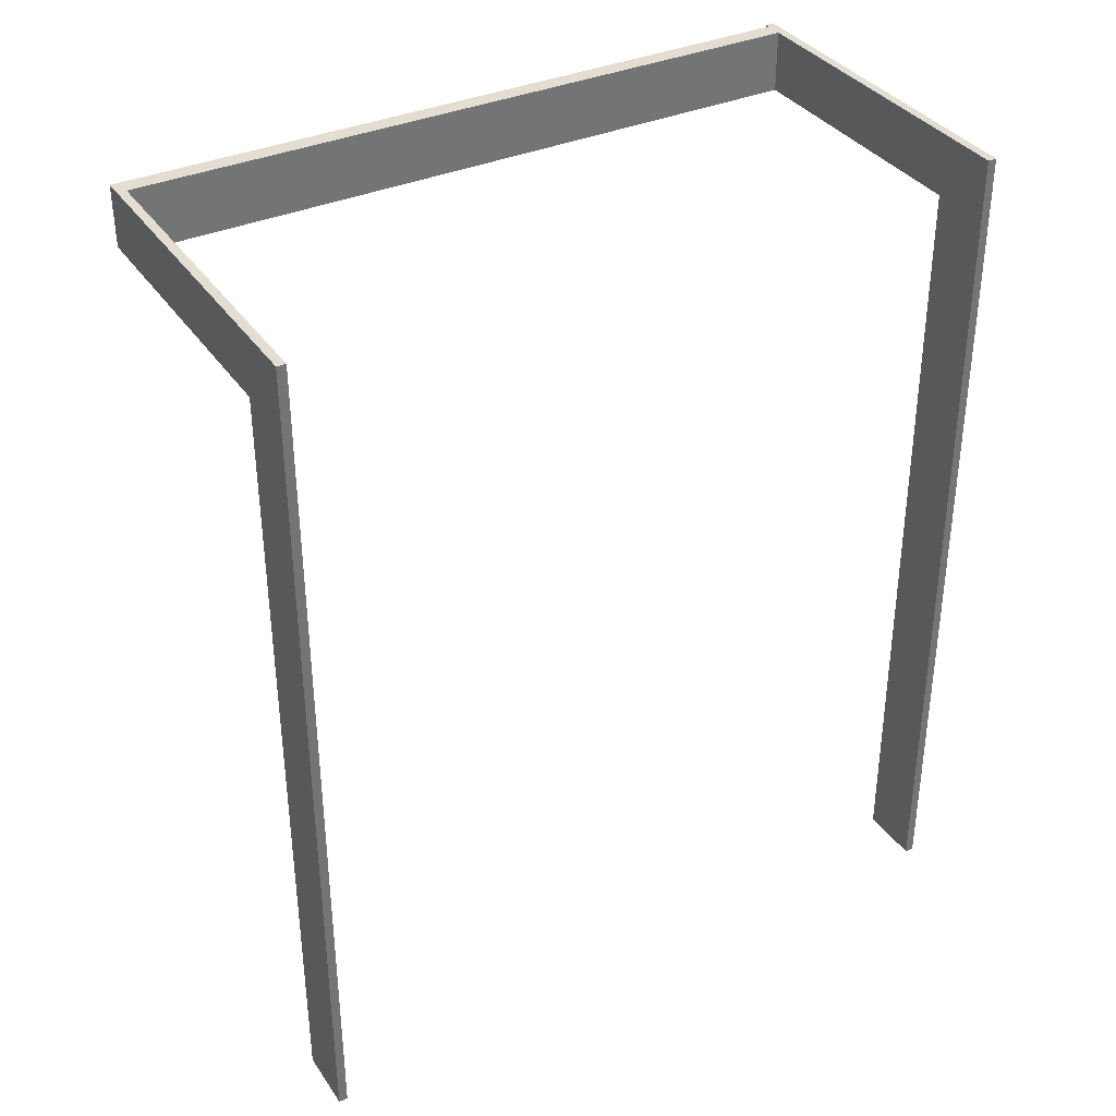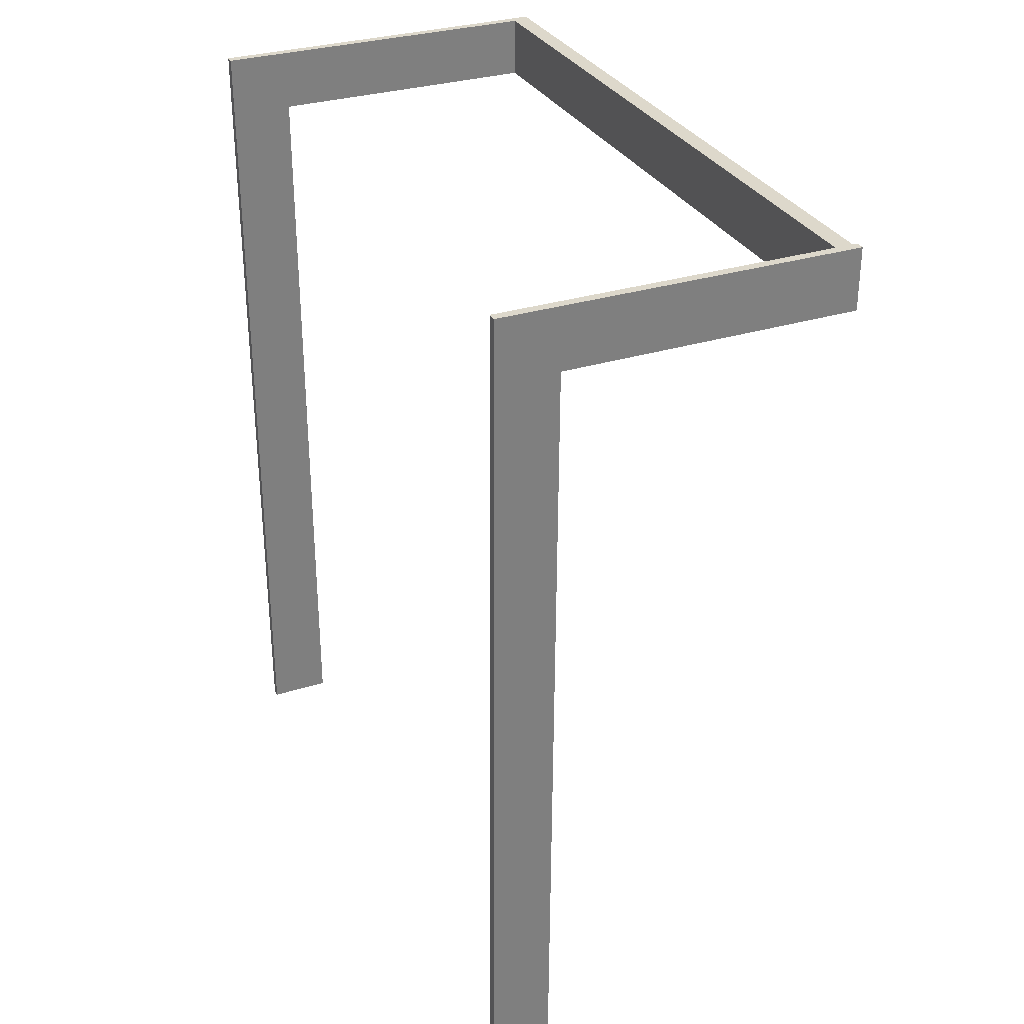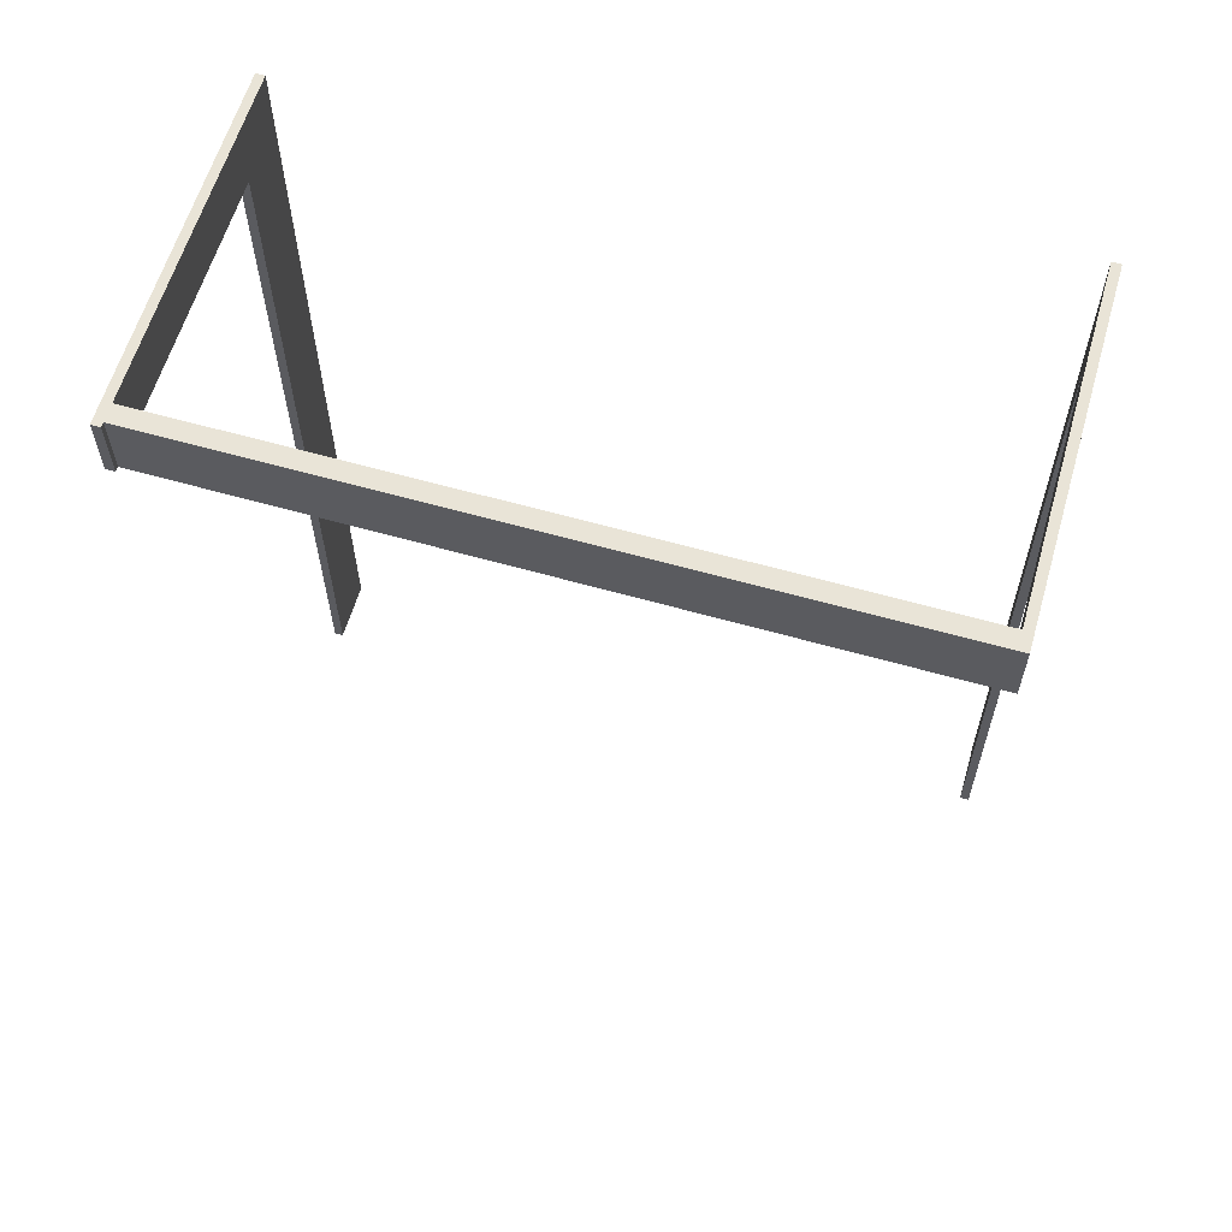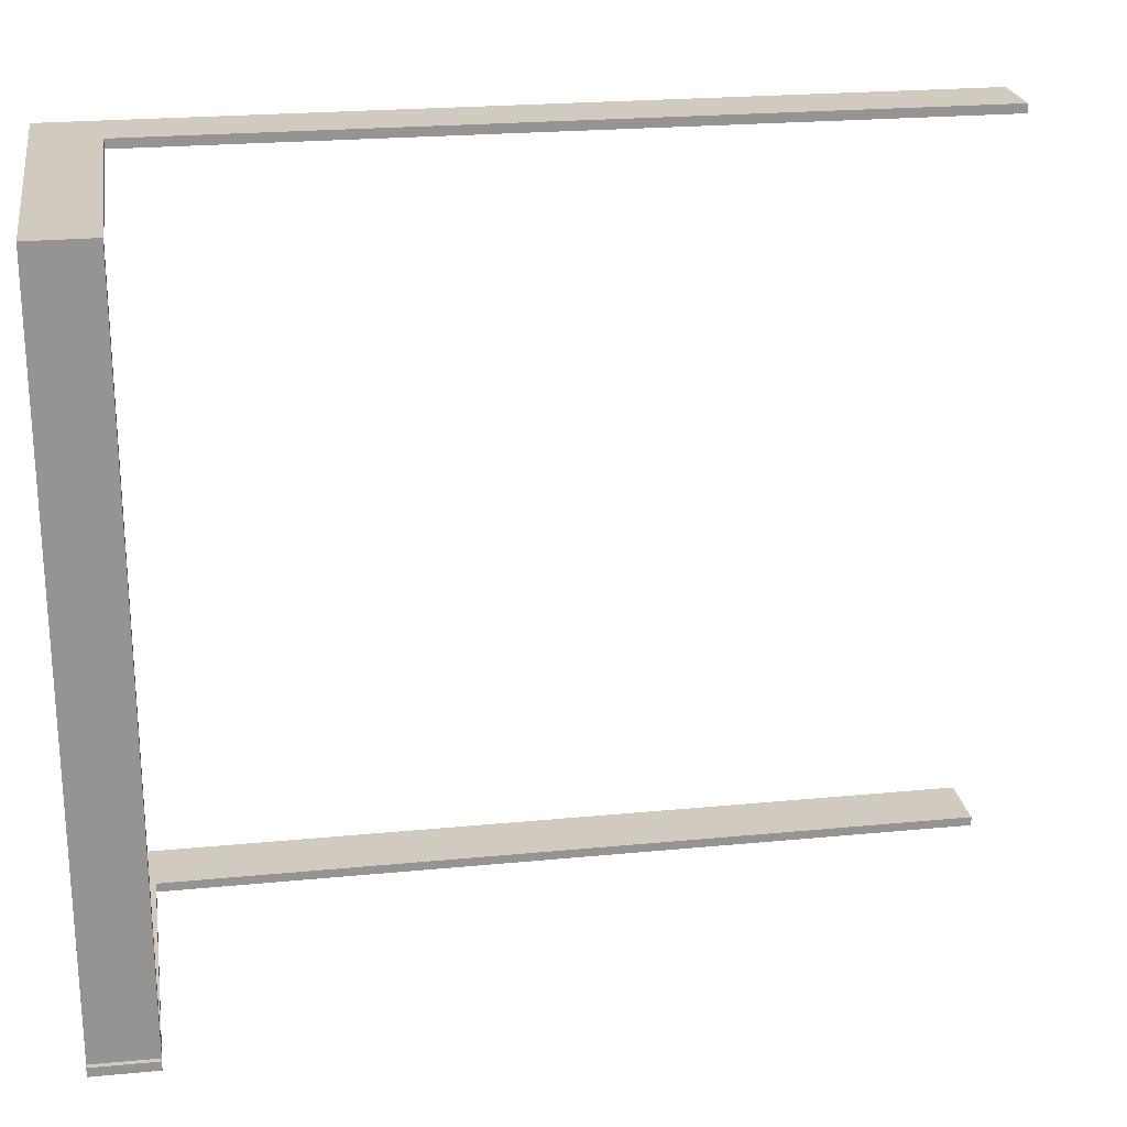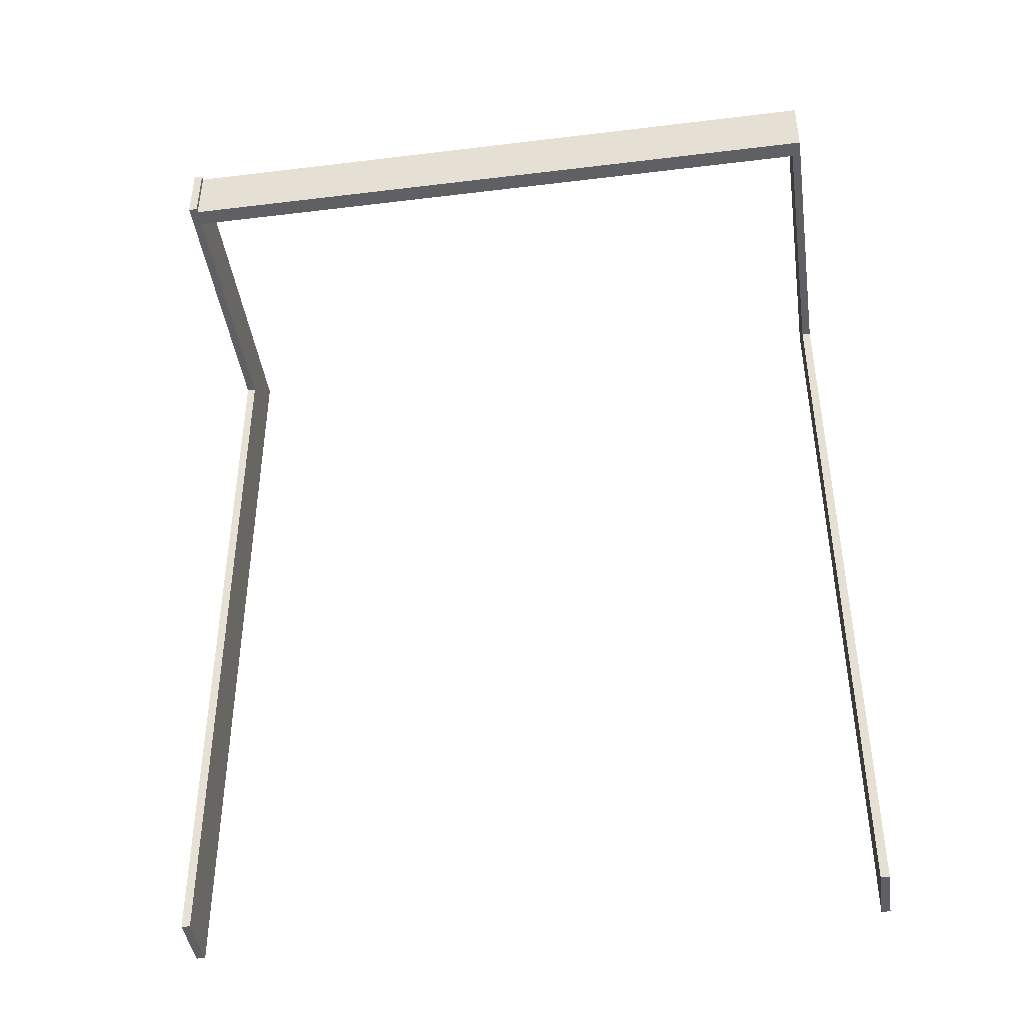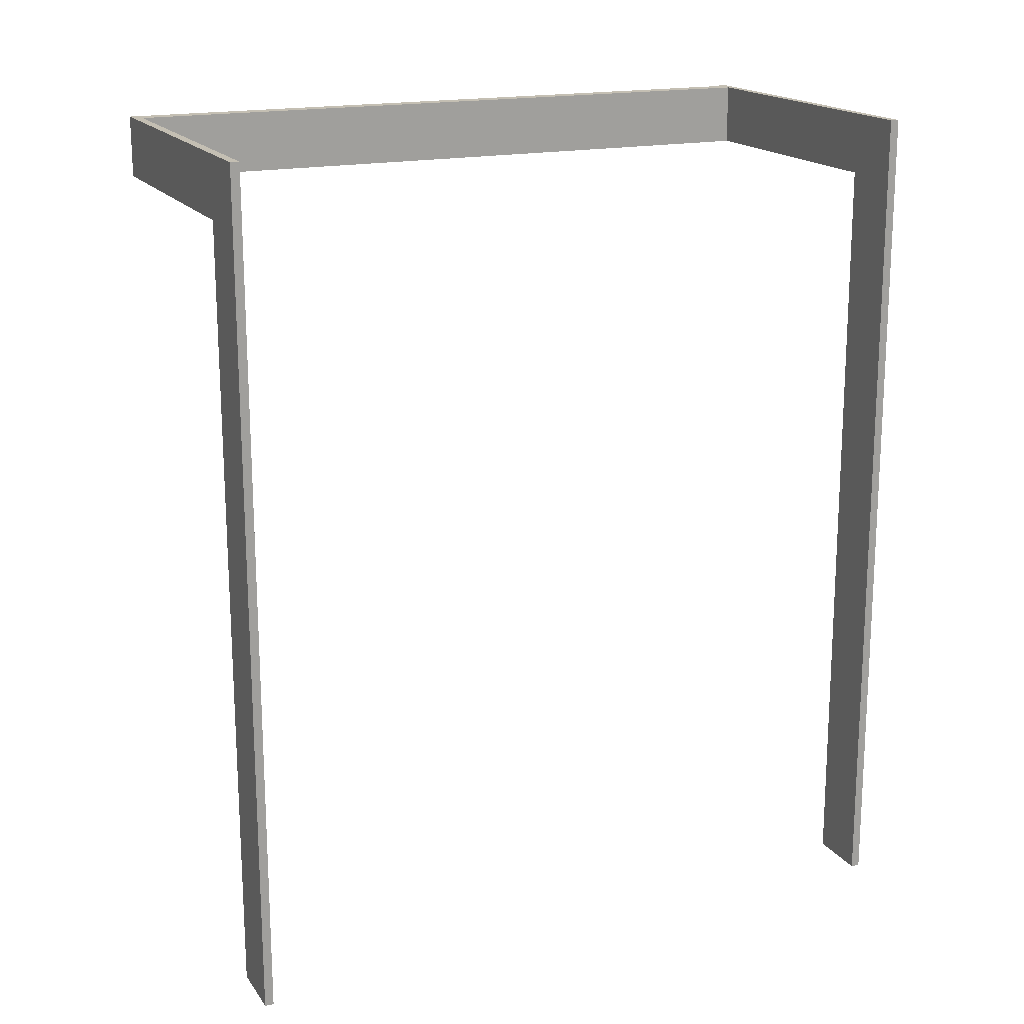
<metadata>
{"format":"obj","ext":"obj","renderer":"f3d","projection":"perspective","resolution":1024,"background":"white","views":[{"elev":36.1,"azim":-120.0,"up":"+Z"},{"elev":31.3,"azim":-24.0,"up":"+Z"},{"elev":60.9,"azim":106.2,"up":"+Z"},{"elev":23.3,"azim":81.0,"up":"+Y"},{"elev":-43.2,"azim":98.2,"up":"+Z"},{"elev":17.9,"azim":-114.2,"up":"+Z"}]}
</metadata>
<code>
v 60.9 -13.75 -97.57
v 1 -13.75 -97.57
v 0.2002 -13.75 -240.4
v 10.6 -13.75 -240.4
v 11.4 -13.75 -108
v 60.9 -13.75 -108
v 60.9 -12.25 -97.57
v 1 -12.25 -97.57
v 60.9 -12.25 -108
v 11.4 -12.25 -108
v 10.6 -12.25 -240.4
v 0.2002 -12.25 -240.4
v 60.1 106.2 -108
v 60.1 106.2 -97.57
v 0 106.2 -97.57
v 0 106.2 -241.4
v 60.1 104.8 -97.57
v 60.1 104.8 -108
v 10.6 106.2 -241.4
v 10.6 104.8 -241.4
v 0 104.8 -97.57
v 0 104.8 -241.4
v 10.6 104.8 -108
v 10.6 106.2 -108
v 57.1 -12.25 -97.57
v 57.1 -12.25 -108
v 60.1 -12.25 -108
v 60.1 -12.25 -97.57
v 57.1 104.8 -97.57
v 57.1 104.8 -108
o Mesh8_Group9_Model.1
f 1 7 8
f 6 9 7
f 5 10 9
f 4 11 10
f 3 12 11
f 2 8 12
f 5 6 1
f 3 4 5
f 10 11 12
f 7 9 10
f 2 1 8
f 1 6 7
f 6 5 9
f 5 4 10
f 4 3 11
f 3 2 12
f 2 5 1
f 2 3 5
f 8 10 12
f 8 7 10
f 17 14 15
f 18 13 14
f 23 24 13
f 20 19 24
f 22 16 19
f 21 15 16
f 23 18 17
f 22 20 23
f 21 17 15
f 17 18 14
f 18 23 13
f 23 20 24
f 20 22 19
f 22 21 16
f 21 23 17
f 21 22 23
f 26 27 28
f 25 29 30
f 28 17 29
f 27 18 17
f 26 30 18
f 29 17 18
f 25 26 28
f 26 25 30
f 25 28 29
f 28 27 17
f 27 26 18
f 30 29 18
f 24 19 16
f 14 13 24
f 15 24 16
f 15 14 24

</code>
